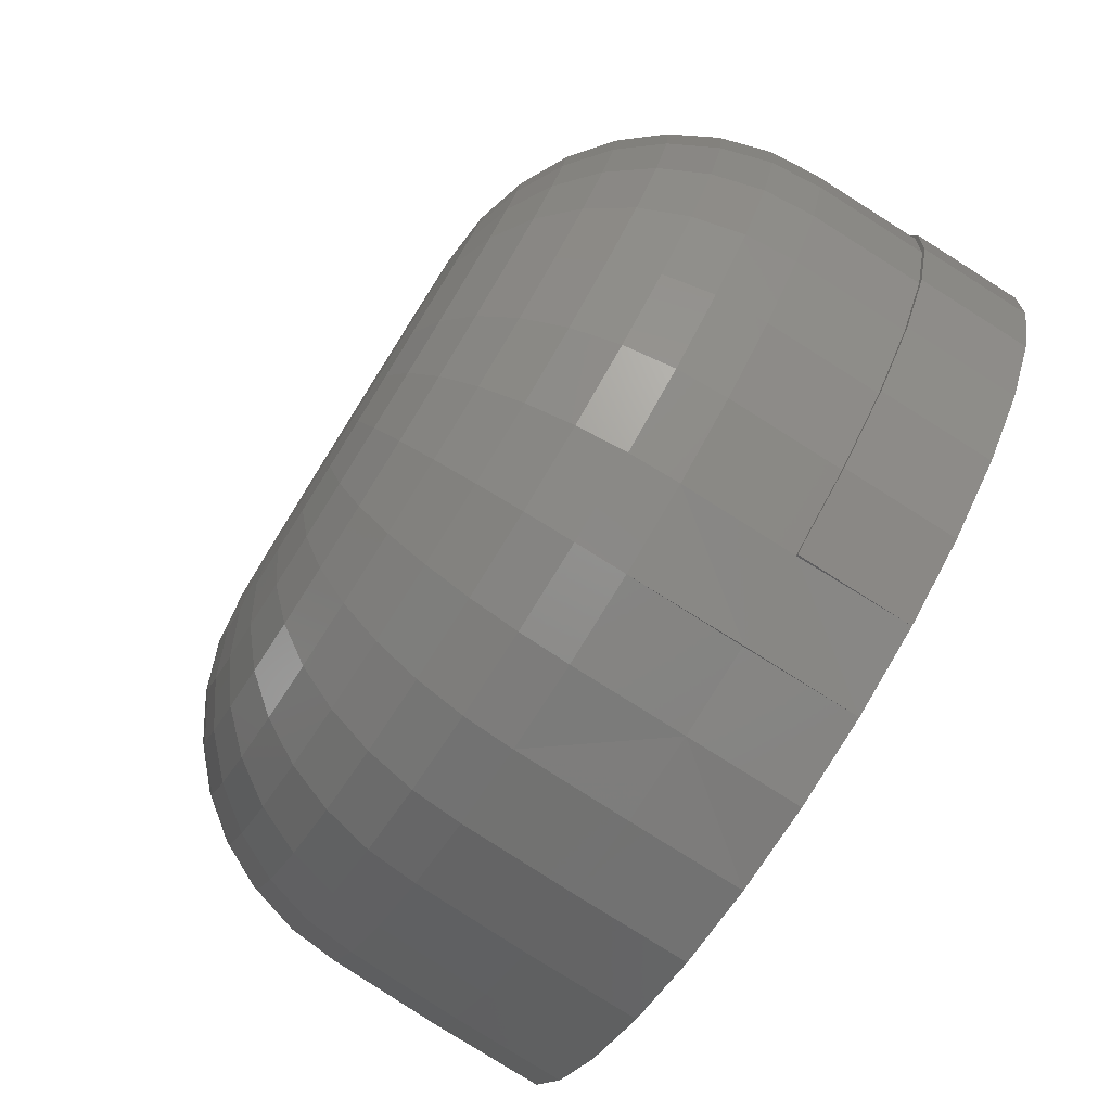
<metadata>
{"format":"stl","ext":"stl","renderer":"f3d","projection":"perspective","resolution":1024,"background":"white","views":[{"elev":-79.5,"azim":-122.2,"up":"+Z"}]}
</metadata>
<code>
# stl→obj: 368 verts, 732 faces
v -0.04528 -0.1016 0.1149
v -0.02196 -0.1016 0.122
v -0.0216 -0.1016 0.121
v -0.04474 -0.1016 0.114
v -0.06678 -0.1016 0.1034
v -0.06607 -0.1016 0.1026
v -0.08562 -0.1016 0.08792
v -0.08476 -0.1016 0.08723
v -0.1011 -0.1016 0.06908
v -0.1001 -0.1016 0.06853
v -0.1126 -0.1016 0.04758
v -0.1115 -0.1016 0.04721
v -0.1197 -0.1016 0.02426
v -0.1185 -0.1016 0.02407
v -0.06607 -0.1016 -0.1026
v -0.04474 -0.1016 -0.114
v -0.04528 -0.1016 -0.1149
v -0.06678 -0.1016 -0.1034
v -0.08476 -0.1016 -0.08723
v -0.08562 -0.1016 -0.08792
v -0.1001 -0.1016 -0.06853
v -0.1011 -0.1016 -0.06908
v -0.1115 -0.1016 -0.04721
v -0.1126 -0.1016 -0.04758
v -0.1185 -0.1016 -0.02407
v -0.1197 -0.1016 -0.02426
v -0.1209 -0.1016 8.157e-18
v -0.122 -0.1016 3.976e-17
v -0.02196 -0.1016 -0.122
v -0.0216 -0.07031 -0.121
v -0.0216 -0.1016 -0.121
v -0.04474 -0.07031 -0.114
v 0.002467 -0.1016 -0.1234
v 0.02653 -0.07031 -0.121
v 0.02656 -0.1016 -0.122
v 0.002467 -0.07031 -0.1234
v -0.06607 -0.07031 -0.1026
v -0.08476 -0.07031 -0.08723
v -0.1001 -0.07031 -0.06853
v -0.1115 -0.07031 -0.04721
v -0.1185 -0.07031 -0.02407
v -0.1209 -0.07031 8.157e-18
v 0.1258 -0.07031 -1.618e-16
v 0.1266 -0.1016 -5.16e-17
v 0.1235 -0.07031 -0.02407
v 0.1243 -0.1016 -0.02426
v 0.1164 -0.07031 -0.04721
v 0.1172 -0.1016 -0.04758
v 0.105 -0.07031 -0.06853
v 0.1057 -0.1016 -0.06908
v 0.08969 -0.07031 -0.08723
v 0.09023 -0.1016 -0.08792
v 0.071 -0.07031 -0.1026
v 0.07138 -0.1016 -0.1034
v 0.04967 -0.07031 -0.114
v 0.04989 -0.1016 -0.1149
v -0.1185 -0.07031 0.02407
v -0.1115 -0.07031 0.04721
v -0.1001 -0.07031 0.06853
v -0.08476 -0.07031 0.08723
v -0.06607 -0.07031 0.1026
v -0.04474 -0.07031 0.114
v -0.0216 -0.07031 0.121
v 0.002467 -0.07031 0.1234
v 0.002467 -0.1016 0.1234
v 0.02653 -0.07031 0.121
v 0.02653 -0.1016 0.121
v 0.04967 -0.07031 0.114
v 0.04967 -0.1016 0.114
v 0.071 -0.07031 0.1026
v 0.071 -0.1016 0.1026
v 0.08969 -0.07031 0.08723
v 0.08969 -0.1016 0.08723
v 0.105 -0.07031 0.06853
v 0.105 -0.1016 0.06853
v 0.1164 -0.07031 0.04721
v 0.1164 -0.1016 0.04721
v 0.1235 -0.07031 0.02407
v 0.1235 -0.1016 0.02407
v -0.04528 -0.1328 -0.1149
v -0.02196 -0.1328 -0.122
v 0.002303 -0.1328 -0.1243
v -0.06678 -0.1328 -0.1034
v -0.08562 -0.1328 -0.08792
v -0.1011 -0.1328 -0.06908
v -0.1126 -0.1328 -0.04758
v -0.1197 -0.1328 -0.02426
v -0.122 -0.1328 3.976e-17
v 0.1266 -0.1328 -5.16e-17
v 0.1243 -0.1328 -0.02426
v 0.1172 -0.1328 -0.04758
v 0.1057 -0.1328 -0.06908
v 0.09023 -0.1328 -0.08792
v 0.07138 -0.1328 -0.1034
v 0.04989 -0.1328 -0.1149
v 0.02656 -0.1328 -0.122
v -0.02196 -0.1328 0.122
v 0.002303 -0.1328 0.1243
v 0.002303 -0.1016 0.1243
v 0.02656 -0.1328 0.122
v 0.04989 -0.1328 0.1149
v 0.07138 -0.1328 0.1034
v 0.09023 -0.1328 0.08792
v 0.1057 -0.1328 0.06908
v 0.1172 -0.1328 0.04758
v 0.1243 -0.1328 0.02426
v -0.1197 -0.1328 0.02426
v -0.1126 -0.1328 0.04758
v -0.1011 -0.1328 0.06908
v -0.08562 -0.1328 0.08792
v -0.06678 -0.1328 0.1034
v -0.04528 -0.1328 0.1149
v -0.007881 1.257e-17 0.05202
v 0.002467 1.315e-17 0.05304
v 0.01282 1.372e-17 0.05202
v -0.01783 1.202e-17 0.04901
v 0.02277 1.427e-17 0.04901
v -0.027 1.151e-17 0.0441
v 0.03194 1.478e-17 0.0441
v -0.03504 1.107e-17 0.03751
v 0.03997 1.523e-17 0.03751
v -0.04164 1.07e-17 0.02947
v 0.04657 1.56e-17 0.02947
v -0.04654 1.043e-17 0.0203
v 0.05147 1.587e-17 0.0203
v -0.04956 1.026e-17 0.01035
v 0.05449 1.604e-17 0.01035
v 0.05147 1.587e-17 -0.0203
v -0.04654 1.043e-17 -0.0203
v 0.05449 1.604e-17 -0.01035
v -0.04164 1.07e-17 -0.02947
v 0.04657 1.56e-17 -0.02947
v -0.03504 1.107e-17 -0.03751
v 0.03997 1.523e-17 -0.03751
v -0.027 1.151e-17 -0.0441
v 0.03194 1.478e-17 -0.0441
v -0.01783 1.202e-17 -0.04901
v 0.02277 1.427e-17 -0.04901
v -0.007881 1.257e-17 -0.05202
v 0.01282 1.372e-17 -0.05202
v 0.002467 1.315e-17 -0.05304
v -0.04956 1.026e-17 -0.01035
v -0.05058 1.02e-17 -3.196e-17
v 0.05551 1.609e-17 1.273e-17
v 0.1245 -0.0566 -6.939e-17
v 0.1221 -0.0566 -0.0238
v 0.1205 -0.04341 -6.245e-17
v 0.1182 -0.04341 -0.02302
v 0.114 -0.03125 -6.245e-17
v 0.1118 -0.03125 -0.02175
v 0.1052 -0.02059 -6.245e-17
v 0.1033 -0.02059 -0.02005
v 0.09457 -0.01185 -5.551e-17
v 0.0928 -0.01185 -0.01797
v 0.08242 -0.005352 -3.469e-17
v 0.08088 -0.005352 -0.0156
v 0.06923 -0.001351 -3.123e-17
v 0.06794 -0.001351 -0.01302
v -0.1172 -0.0566 -0.0238
v -0.1195 -0.0566 -4.163e-17
v -0.1133 -0.04341 -0.02302
v -0.1155 -0.04341 -3.469e-17
v -0.1069 -0.03125 -0.02175
v -0.109 -0.03125 -4.163e-17
v -0.09832 -0.02059 -0.02005
v -0.1003 -0.02059 -2.776e-17
v -0.08787 -0.01185 -0.01797
v -0.08964 -0.01185 -2.082e-17
v -0.07595 -0.005352 -0.0156
v -0.07748 -0.005352 -2.082e-17
v -0.06301 -0.001351 -0.01302
v -0.06429 -0.001351 -1.388e-17
v -0.1103 -0.0566 -0.04669
v -0.1066 -0.04341 -0.04516
v -0.1006 -0.03125 -0.04267
v -0.09247 -0.02059 -0.03933
v -0.08263 -0.01185 -0.03525
v -0.0714 -0.005352 -0.0306
v -0.05921 -0.001351 -0.02555
v -0.09898 -0.0566 -0.06778
v -0.09565 -0.04341 -0.06556
v -0.09025 -0.03125 -0.06195
v -0.08298 -0.02059 -0.05709
v -0.07412 -0.01185 -0.05117
v -0.06401 -0.005352 -0.04442
v -0.05304 -0.001351 -0.03709
v -0.0838 -0.0566 -0.08627
v -0.08097 -0.04341 -0.08344
v -0.07638 -0.03125 -0.07885
v -0.0702 -0.02059 -0.07266
v -0.06266 -0.01185 -0.06513
v -0.05407 -0.005352 -0.05653
v -0.04474 -0.001351 -0.04721
v -0.06531 -0.0566 -0.1014
v -0.06309 -0.04341 -0.09812
v -0.05948 -0.03125 -0.09271
v -0.05462 -0.02059 -0.08544
v -0.0487 -0.01185 -0.07658
v -0.04195 -0.005352 -0.06648
v -0.03462 -0.001351 -0.05551
v -0.04422 -0.0566 -0.1127
v -0.04269 -0.04341 -0.109
v -0.0402 -0.03125 -0.103
v -0.03686 -0.02059 -0.09494
v -0.03278 -0.01185 -0.0851
v -0.02813 -0.005352 -0.07386
v -0.02308 -0.001351 -0.06168
v -0.02133 -0.0566 -0.1197
v -0.02055 -0.04341 -0.1157
v -0.01929 -0.03125 -0.1094
v -0.01758 -0.02059 -0.1008
v -0.0155 -0.01185 -0.09034
v -0.01313 -0.005352 -0.07841
v -0.01056 -0.001351 -0.06548
v 0.002467 -0.0566 -0.122
v 0.002467 -0.04341 -0.118
v 0.002467 -0.03125 -0.1115
v 0.002467 -0.02059 -0.1028
v 0.002467 -0.01185 -0.09211
v 0.002467 -0.005352 -0.07995
v 0.002467 -0.001351 -0.06676
v 0.02627 -0.0566 -0.1197
v 0.02549 -0.04341 -0.1157
v 0.02422 -0.03125 -0.1094
v 0.02251 -0.02059 -0.1008
v 0.02044 -0.01185 -0.09034
v 0.01806 -0.005352 -0.07841
v 0.01549 -0.001351 -0.06548
v 0.04916 -0.0566 -0.1127
v 0.04762 -0.04341 -0.109
v 0.04514 -0.03125 -0.103
v 0.04179 -0.02059 -0.09494
v 0.03771 -0.01185 -0.0851
v 0.03306 -0.005352 -0.07386
v 0.02802 -0.001351 -0.06168
v 0.07025 -0.0566 -0.1014
v 0.06803 -0.04341 -0.09812
v 0.06442 -0.03125 -0.09271
v 0.05956 -0.02059 -0.08544
v 0.05364 -0.01185 -0.07658
v 0.04689 -0.005352 -0.06648
v 0.03956 -0.001351 -0.05551
v 0.08874 -0.0566 -0.08627
v 0.08591 -0.04341 -0.08344
v 0.08131 -0.03125 -0.07885
v 0.07513 -0.02059 -0.07266
v 0.0676 -0.01185 -0.06513
v 0.059 -0.005352 -0.05653
v 0.04967 -0.001351 -0.04721
v 0.1039 -0.0566 -0.06778
v 0.1006 -0.04341 -0.06556
v 0.09518 -0.03125 -0.06195
v 0.08791 -0.02059 -0.05709
v 0.07905 -0.01185 -0.05117
v 0.06894 -0.005352 -0.04442
v 0.05798 -0.001351 -0.03709
v 0.1152 -0.0566 -0.04669
v 0.1115 -0.04341 -0.04516
v 0.1055 -0.03125 -0.04267
v 0.09741 -0.02059 -0.03933
v 0.08756 -0.01185 -0.03525
v 0.07633 -0.005352 -0.0306
v 0.06415 -0.001351 -0.02555
v -0.1172 -0.0566 0.0238
v -0.1133 -0.04341 0.02302
v -0.1069 -0.03125 0.02175
v -0.09832 -0.02059 0.02005
v -0.08787 -0.01185 0.01797
v -0.07595 -0.005352 0.0156
v -0.06301 -0.001351 0.01302
v 0.1221 -0.0566 0.0238
v 0.1182 -0.04341 0.02302
v 0.1118 -0.03125 0.02175
v 0.1033 -0.02059 0.02005
v 0.0928 -0.01185 0.01797
v 0.08088 -0.005352 0.0156
v 0.06794 -0.001351 0.01302
v 0.1152 -0.0566 0.04669
v 0.1115 -0.04341 0.04516
v 0.1055 -0.03125 0.04267
v 0.09741 -0.02059 0.03933
v 0.08756 -0.01185 0.03525
v 0.07633 -0.005352 0.0306
v 0.06415 -0.001351 0.02555
v 0.1039 -0.0566 0.06778
v 0.1006 -0.04341 0.06556
v 0.09518 -0.03125 0.06195
v 0.08791 -0.02059 0.05709
v 0.07905 -0.01185 0.05117
v 0.06894 -0.005352 0.04442
v 0.05798 -0.001351 0.03709
v 0.08874 -0.0566 0.08627
v 0.08591 -0.04341 0.08344
v 0.08131 -0.03125 0.07885
v 0.07513 -0.02059 0.07266
v 0.0676 -0.01185 0.06513
v 0.059 -0.005352 0.05653
v 0.04967 -0.001351 0.04721
v 0.07025 -0.0566 0.1014
v 0.06803 -0.04341 0.09812
v 0.06442 -0.03125 0.09271
v 0.05956 -0.02059 0.08544
v 0.05364 -0.01185 0.07658
v 0.04689 -0.005352 0.06648
v 0.03956 -0.001351 0.05551
v 0.04916 -0.0566 0.1127
v 0.04762 -0.04341 0.109
v 0.04514 -0.03125 0.103
v 0.04179 -0.02059 0.09494
v 0.03771 -0.01185 0.0851
v 0.03306 -0.005352 0.07386
v 0.02802 -0.001351 0.06168
v 0.02627 -0.0566 0.1197
v 0.02549 -0.04341 0.1157
v 0.02422 -0.03125 0.1094
v 0.02251 -0.02059 0.1008
v 0.02044 -0.01185 0.09034
v 0.01806 -0.005352 0.07841
v 0.01549 -0.001351 0.06548
v 0.002467 -0.0566 0.122
v 0.002467 -0.04341 0.118
v 0.002467 -0.03125 0.1115
v 0.002467 -0.02059 0.1028
v 0.002467 -0.01185 0.09211
v 0.002467 -0.005352 0.07995
v 0.002467 -0.001351 0.06676
v -0.02133 -0.0566 0.1197
v -0.02055 -0.04341 0.1157
v -0.01929 -0.03125 0.1094
v -0.01758 -0.02059 0.1008
v -0.0155 -0.01185 0.09034
v -0.01313 -0.005352 0.07841
v -0.01056 -0.001351 0.06548
v -0.04422 -0.0566 0.1127
v -0.04269 -0.04341 0.109
v -0.0402 -0.03125 0.103
v -0.03686 -0.02059 0.09494
v -0.03278 -0.01185 0.0851
v -0.02813 -0.005352 0.07386
v -0.02308 -0.001351 0.06168
v -0.06531 -0.0566 0.1014
v -0.06309 -0.04341 0.09812
v -0.05948 -0.03125 0.09271
v -0.05462 -0.02059 0.08544
v -0.0487 -0.01185 0.07658
v -0.04195 -0.005352 0.06648
v -0.03462 -0.001351 0.05551
v -0.0838 -0.0566 0.08627
v -0.08097 -0.04341 0.08344
v -0.07638 -0.03125 0.07885
v -0.0702 -0.02059 0.07266
v -0.06266 -0.01185 0.06513
v -0.05407 -0.005352 0.05653
v -0.04474 -0.001351 0.04721
v -0.09898 -0.0566 0.06778
v -0.09565 -0.04341 0.06556
v -0.09025 -0.03125 0.06195
v -0.08298 -0.02059 0.05709
v -0.07412 -0.01185 0.05117
v -0.06401 -0.005352 0.04442
v -0.05304 -0.001351 0.03709
v -0.1103 -0.0566 0.04669
v -0.1066 -0.04341 0.04516
v -0.1006 -0.03125 0.04267
v -0.09247 -0.02059 0.03933
v -0.08263 -0.01185 0.03525
v -0.0714 -0.005352 0.0306
v -0.05921 -0.001351 0.02555
f 1 2 3
f 4 1 3
f 5 1 4
f 6 5 4
f 7 5 6
f 8 7 6
f 9 7 8
f 10 9 8
f 11 9 10
f 12 11 10
f 13 11 12
f 14 13 12
f 15 16 17
f 18 15 17
f 19 15 18
f 20 19 18
f 21 19 20
f 22 21 20
f 23 21 22
f 24 23 22
f 25 23 24
f 26 25 24
f 25 26 27
f 28 13 14
f 28 14 27
f 28 27 26
f 29 30 31
f 30 29 32
f 32 29 16
f 33 34 35
f 34 33 36
f 32 16 37
f 37 16 15
f 37 15 38
f 38 15 19
f 38 19 39
f 39 19 21
f 39 21 40
f 40 21 23
f 40 23 41
f 41 23 25
f 41 25 42
f 42 25 27
f 36 33 30
f 30 33 31
f 43 44 45
f 45 44 46
f 45 46 47
f 47 46 48
f 47 48 49
f 49 48 50
f 49 50 51
f 51 50 52
f 51 52 53
f 53 52 54
f 53 54 55
f 55 54 56
f 55 56 34
f 34 56 35
f 42 27 57
f 57 27 14
f 57 14 58
f 58 14 12
f 58 12 59
f 59 12 10
f 59 10 60
f 60 10 8
f 60 8 61
f 61 8 6
f 61 6 62
f 62 6 4
f 62 4 63
f 63 4 3
f 63 3 64
f 64 3 65
f 64 65 66
f 66 65 67
f 66 67 68
f 68 67 69
f 68 69 70
f 70 69 71
f 70 71 72
f 72 71 73
f 72 73 74
f 74 73 75
f 74 75 76
f 76 75 77
f 76 77 78
f 78 77 79
f 78 79 43
f 43 79 44
f 16 80 17
f 80 16 81
f 81 16 29
f 31 81 29
f 81 31 82
f 82 31 33
f 17 80 18
f 18 80 83
f 18 83 20
f 20 83 84
f 20 84 22
f 22 84 85
f 22 85 24
f 24 85 86
f 24 86 26
f 26 86 87
f 26 87 28
f 28 87 88
f 44 89 46
f 46 89 90
f 46 90 48
f 48 90 91
f 48 91 50
f 50 91 92
f 50 92 52
f 52 92 93
f 52 93 54
f 54 93 94
f 54 94 56
f 56 94 95
f 56 95 35
f 35 95 96
f 35 96 33
f 33 96 82
f 97 3 2
f 65 98 99
f 98 65 97
f 3 97 65
f 65 100 67
f 100 65 98
f 98 65 99
f 67 100 69
f 69 100 101
f 69 101 71
f 71 101 102
f 71 102 73
f 73 102 103
f 73 103 75
f 75 103 104
f 75 104 77
f 77 104 105
f 77 105 79
f 79 105 106
f 79 106 44
f 44 106 89
f 28 88 13
f 13 88 107
f 13 107 11
f 11 107 108
f 11 108 9
f 9 108 109
f 9 109 7
f 7 109 110
f 7 110 5
f 5 110 111
f 5 111 1
f 1 111 112
f 1 112 2
f 2 112 97
f 97 100 98
f 100 97 112
f 100 112 101
f 101 112 111
f 101 111 102
f 94 80 95
f 95 80 81
f 95 81 96
f 96 81 82
f 102 111 103
f 103 111 110
f 103 110 104
f 104 110 109
f 104 109 105
f 105 109 108
f 105 108 106
f 106 108 107
f 106 107 89
f 89 107 88
f 89 88 90
f 90 88 87
f 90 87 91
f 91 87 86
f 91 86 92
f 92 86 85
f 92 85 93
f 93 85 84
f 93 84 94
f 94 84 83
f 94 83 80
f 113 114 115
f 115 116 113
f 117 116 115
f 118 116 117
f 119 118 117
f 120 118 119
f 121 120 119
f 122 120 121
f 123 122 121
f 124 122 123
f 125 124 123
f 126 124 125
f 127 126 125
f 128 129 130
f 131 129 128
f 132 131 128
f 133 131 132
f 134 133 132
f 135 133 134
f 136 135 134
f 137 135 136
f 138 137 136
f 139 137 138
f 140 139 138
f 140 141 139
f 129 142 130
f 130 142 143
f 130 143 144
f 144 143 126
f 144 126 127
f 43 45 145
f 145 45 146
f 145 146 147
f 147 146 148
f 147 148 149
f 149 148 150
f 149 150 151
f 151 150 152
f 151 152 153
f 153 152 154
f 153 154 155
f 155 154 156
f 155 156 157
f 157 156 158
f 157 158 144
f 144 158 130
f 41 42 159
f 159 42 160
f 159 160 161
f 161 160 162
f 161 162 163
f 163 162 164
f 163 164 165
f 165 164 166
f 165 166 167
f 167 166 168
f 167 168 169
f 169 168 170
f 169 170 171
f 171 170 172
f 171 172 142
f 142 172 143
f 40 41 173
f 173 41 159
f 173 159 174
f 174 159 161
f 174 161 175
f 175 161 163
f 175 163 176
f 176 163 165
f 176 165 177
f 177 165 167
f 177 167 178
f 178 167 169
f 178 169 179
f 179 169 171
f 179 171 129
f 129 171 142
f 39 40 180
f 180 40 173
f 180 173 181
f 181 173 174
f 181 174 182
f 182 174 175
f 182 175 183
f 183 175 176
f 183 176 184
f 184 176 177
f 184 177 185
f 185 177 178
f 185 178 186
f 186 178 179
f 186 179 131
f 131 179 129
f 38 39 187
f 187 39 180
f 187 180 188
f 188 180 181
f 188 181 189
f 189 181 182
f 189 182 190
f 190 182 183
f 190 183 191
f 191 183 184
f 191 184 192
f 192 184 185
f 192 185 193
f 193 185 186
f 193 186 133
f 133 186 131
f 37 38 194
f 194 38 187
f 194 187 195
f 195 187 188
f 195 188 196
f 196 188 189
f 196 189 197
f 197 189 190
f 197 190 198
f 198 190 191
f 198 191 199
f 199 191 192
f 199 192 200
f 200 192 193
f 200 193 135
f 135 193 133
f 32 37 201
f 201 37 194
f 201 194 202
f 202 194 195
f 202 195 203
f 203 195 196
f 203 196 204
f 204 196 197
f 204 197 205
f 205 197 198
f 205 198 206
f 206 198 199
f 206 199 207
f 207 199 200
f 207 200 137
f 137 200 135
f 30 32 208
f 208 32 201
f 208 201 209
f 209 201 202
f 209 202 210
f 210 202 203
f 210 203 211
f 211 203 204
f 211 204 212
f 212 204 205
f 212 205 213
f 213 205 206
f 213 206 214
f 214 206 207
f 214 207 139
f 139 207 137
f 36 30 215
f 215 30 208
f 215 208 216
f 216 208 209
f 216 209 217
f 217 209 210
f 217 210 218
f 218 210 211
f 218 211 219
f 219 211 212
f 219 212 220
f 220 212 213
f 220 213 221
f 221 213 214
f 221 214 141
f 141 214 139
f 34 36 222
f 222 36 215
f 222 215 223
f 223 215 216
f 223 216 224
f 224 216 217
f 224 217 225
f 225 217 218
f 225 218 226
f 226 218 219
f 226 219 227
f 227 219 220
f 227 220 228
f 228 220 221
f 228 221 140
f 140 221 141
f 55 34 229
f 229 34 222
f 229 222 230
f 230 222 223
f 230 223 231
f 231 223 224
f 231 224 232
f 232 224 225
f 232 225 233
f 233 225 226
f 233 226 234
f 234 226 227
f 234 227 235
f 235 227 228
f 235 228 138
f 138 228 140
f 53 55 236
f 236 55 229
f 236 229 237
f 237 229 230
f 237 230 238
f 238 230 231
f 238 231 239
f 239 231 232
f 239 232 240
f 240 232 233
f 240 233 241
f 241 233 234
f 241 234 242
f 242 234 235
f 242 235 136
f 136 235 138
f 51 53 243
f 243 53 236
f 243 236 244
f 244 236 237
f 244 237 245
f 245 237 238
f 245 238 246
f 246 238 239
f 246 239 247
f 247 239 240
f 247 240 248
f 248 240 241
f 248 241 249
f 249 241 242
f 249 242 134
f 134 242 136
f 49 51 250
f 250 51 243
f 250 243 251
f 251 243 244
f 251 244 252
f 252 244 245
f 252 245 253
f 253 245 246
f 253 246 254
f 254 246 247
f 254 247 255
f 255 247 248
f 255 248 256
f 256 248 249
f 256 249 132
f 132 249 134
f 47 49 257
f 257 49 250
f 257 250 258
f 258 250 251
f 258 251 259
f 259 251 252
f 259 252 260
f 260 252 253
f 260 253 261
f 261 253 254
f 261 254 262
f 262 254 255
f 262 255 263
f 263 255 256
f 263 256 128
f 128 256 132
f 45 47 146
f 146 47 257
f 146 257 148
f 148 257 258
f 148 258 150
f 150 258 259
f 150 259 152
f 152 259 260
f 152 260 154
f 154 260 261
f 154 261 156
f 156 261 262
f 156 262 158
f 158 262 263
f 158 263 130
f 130 263 128
f 42 57 160
f 160 57 264
f 160 264 162
f 162 264 265
f 162 265 164
f 164 265 266
f 164 266 166
f 166 266 267
f 166 267 168
f 168 267 268
f 168 268 170
f 170 268 269
f 170 269 172
f 172 269 270
f 172 270 143
f 143 270 126
f 78 43 271
f 271 43 145
f 271 145 272
f 272 145 147
f 272 147 273
f 273 147 149
f 273 149 274
f 274 149 151
f 274 151 275
f 275 151 153
f 275 153 276
f 276 153 155
f 276 155 277
f 277 155 157
f 277 157 127
f 127 157 144
f 76 78 278
f 278 78 271
f 278 271 279
f 279 271 272
f 279 272 280
f 280 272 273
f 280 273 281
f 281 273 274
f 281 274 282
f 282 274 275
f 282 275 283
f 283 275 276
f 283 276 284
f 284 276 277
f 284 277 125
f 125 277 127
f 74 76 285
f 285 76 278
f 285 278 286
f 286 278 279
f 286 279 287
f 287 279 280
f 287 280 288
f 288 280 281
f 288 281 289
f 289 281 282
f 289 282 290
f 290 282 283
f 290 283 291
f 291 283 284
f 291 284 123
f 123 284 125
f 72 74 292
f 292 74 285
f 292 285 293
f 293 285 286
f 293 286 294
f 294 286 287
f 294 287 295
f 295 287 288
f 295 288 296
f 296 288 289
f 296 289 297
f 297 289 290
f 297 290 298
f 298 290 291
f 298 291 121
f 121 291 123
f 70 72 299
f 299 72 292
f 299 292 300
f 300 292 293
f 300 293 301
f 301 293 294
f 301 294 302
f 302 294 295
f 302 295 303
f 303 295 296
f 303 296 304
f 304 296 297
f 304 297 305
f 305 297 298
f 305 298 119
f 119 298 121
f 68 70 306
f 306 70 299
f 306 299 307
f 307 299 300
f 307 300 308
f 308 300 301
f 308 301 309
f 309 301 302
f 309 302 310
f 310 302 303
f 310 303 311
f 311 303 304
f 311 304 312
f 312 304 305
f 312 305 117
f 117 305 119
f 66 68 313
f 313 68 306
f 313 306 314
f 314 306 307
f 314 307 315
f 315 307 308
f 315 308 316
f 316 308 309
f 316 309 317
f 317 309 310
f 317 310 318
f 318 310 311
f 318 311 319
f 319 311 312
f 319 312 115
f 115 312 117
f 64 66 320
f 320 66 313
f 320 313 321
f 321 313 314
f 321 314 322
f 322 314 315
f 322 315 323
f 323 315 316
f 323 316 324
f 324 316 317
f 324 317 325
f 325 317 318
f 325 318 326
f 326 318 319
f 326 319 114
f 114 319 115
f 63 64 327
f 327 64 320
f 327 320 328
f 328 320 321
f 328 321 329
f 329 321 322
f 329 322 330
f 330 322 323
f 330 323 331
f 331 323 324
f 331 324 332
f 332 324 325
f 332 325 333
f 333 325 326
f 333 326 113
f 113 326 114
f 62 63 334
f 334 63 327
f 334 327 335
f 335 327 328
f 335 328 336
f 336 328 329
f 336 329 337
f 337 329 330
f 337 330 338
f 338 330 331
f 338 331 339
f 339 331 332
f 339 332 340
f 340 332 333
f 340 333 116
f 116 333 113
f 61 62 341
f 341 62 334
f 341 334 342
f 342 334 335
f 342 335 343
f 343 335 336
f 343 336 344
f 344 336 337
f 344 337 345
f 345 337 338
f 345 338 346
f 346 338 339
f 346 339 347
f 347 339 340
f 347 340 118
f 118 340 116
f 60 61 348
f 348 61 341
f 348 341 349
f 349 341 342
f 349 342 350
f 350 342 343
f 350 343 351
f 351 343 344
f 351 344 352
f 352 344 345
f 352 345 353
f 353 345 346
f 353 346 354
f 354 346 347
f 354 347 120
f 120 347 118
f 59 60 355
f 355 60 348
f 355 348 356
f 356 348 349
f 356 349 357
f 357 349 350
f 357 350 358
f 358 350 351
f 358 351 359
f 359 351 352
f 359 352 360
f 360 352 353
f 360 353 361
f 361 353 354
f 361 354 122
f 122 354 120
f 58 59 362
f 362 59 355
f 362 355 363
f 363 355 356
f 363 356 364
f 364 356 357
f 364 357 365
f 365 357 358
f 365 358 366
f 366 358 359
f 366 359 367
f 367 359 360
f 367 360 368
f 368 360 361
f 368 361 124
f 124 361 122
f 57 58 264
f 264 58 362
f 264 362 265
f 265 362 363
f 265 363 266
f 266 363 364
f 266 364 267
f 267 364 365
f 267 365 268
f 268 365 366
f 268 366 269
f 269 366 367
f 269 367 270
f 270 367 368
f 270 368 126
f 126 368 124

</code>
